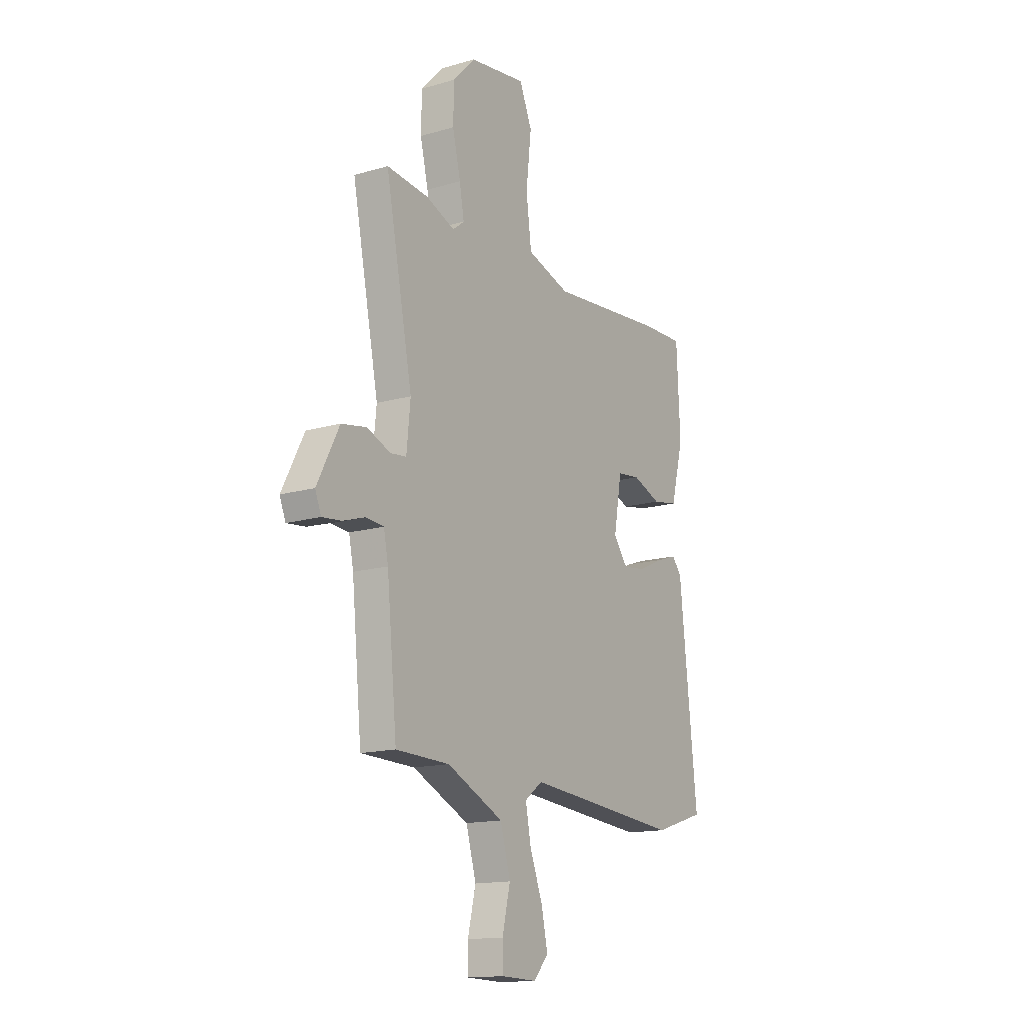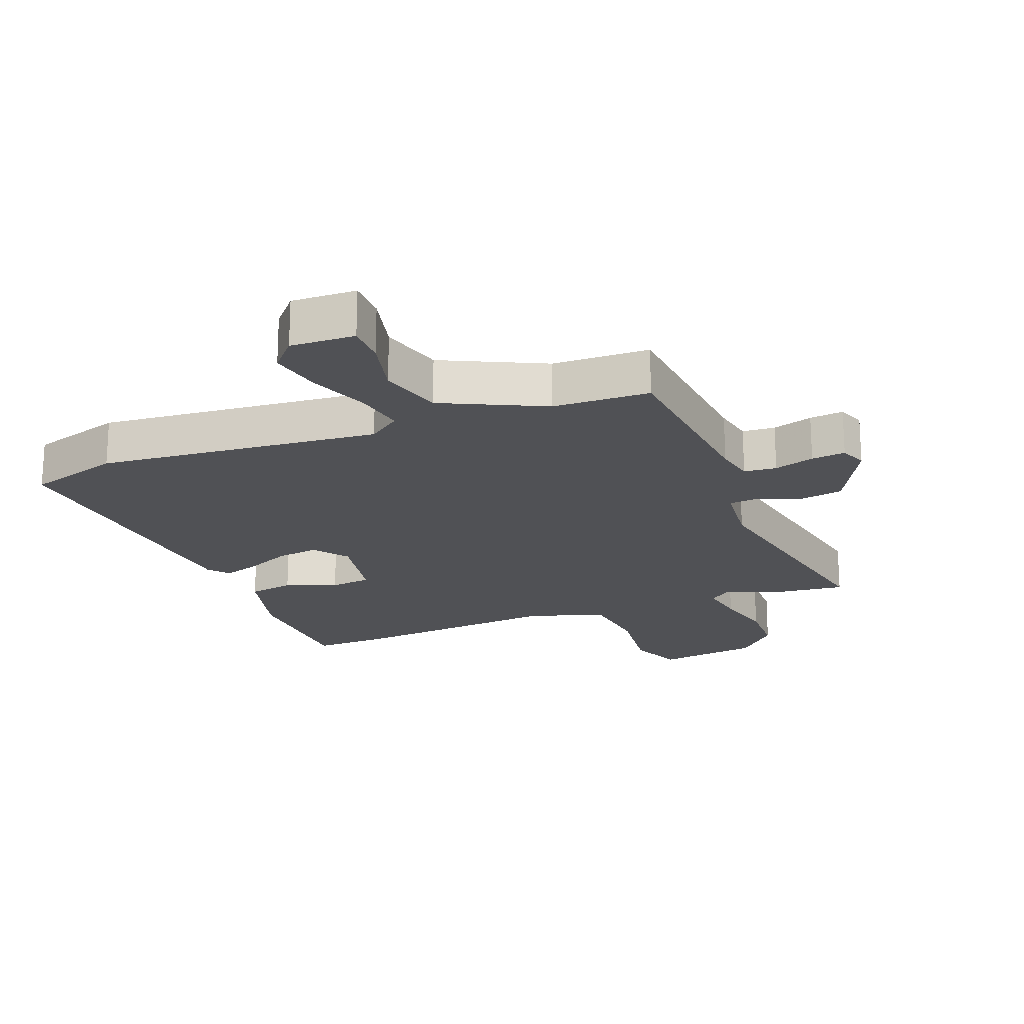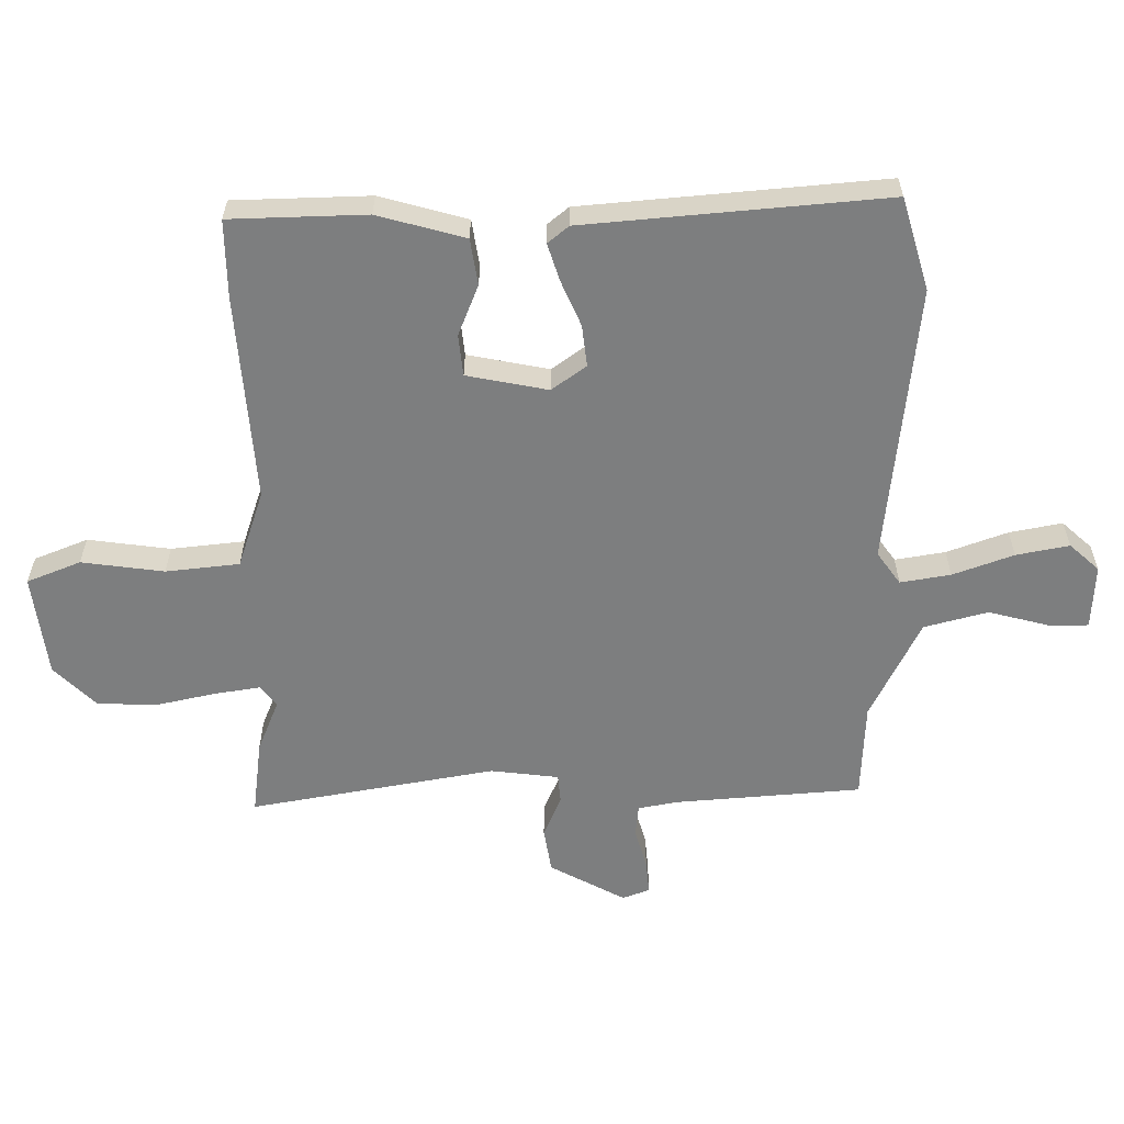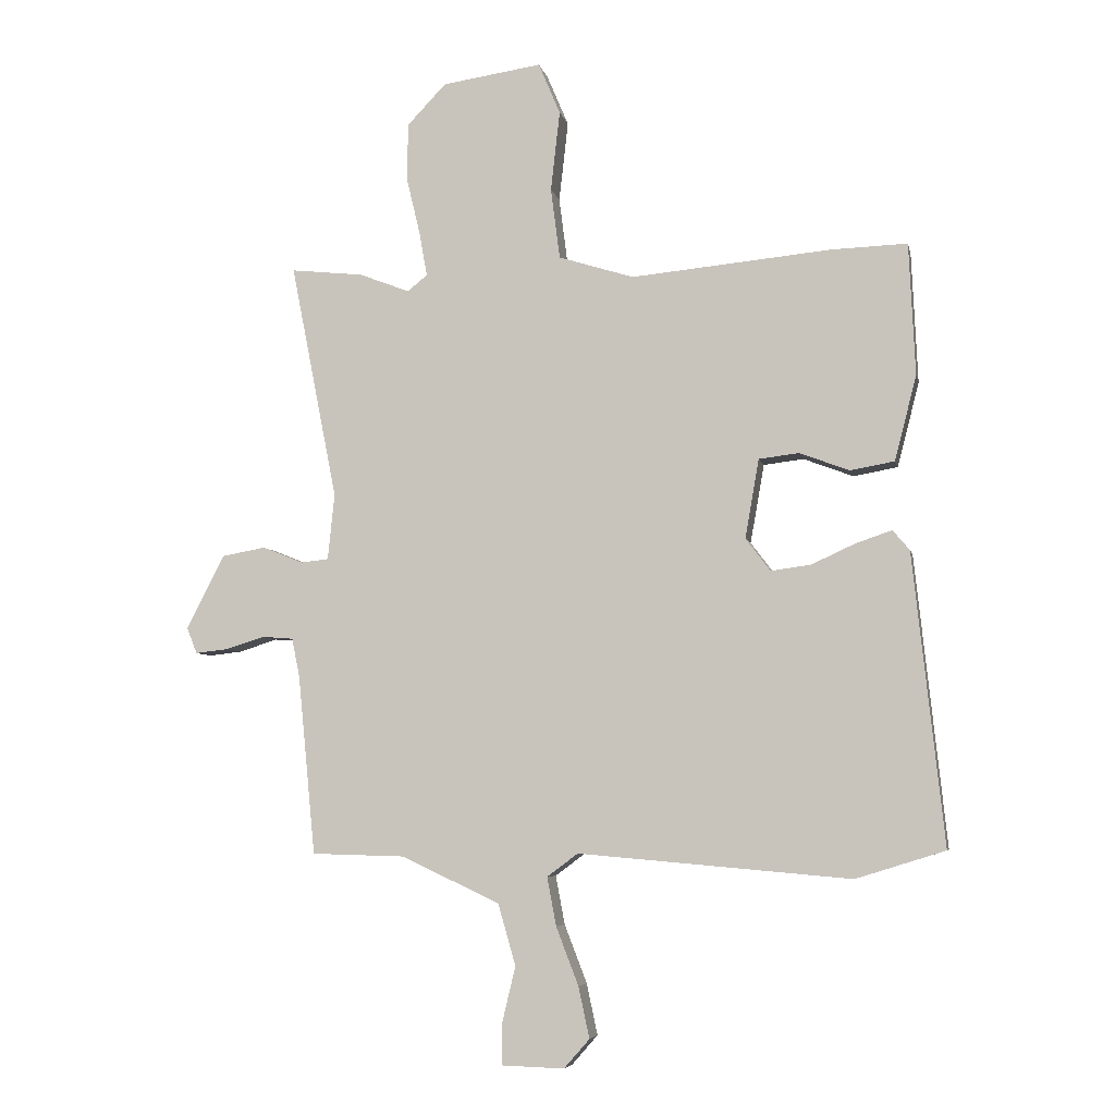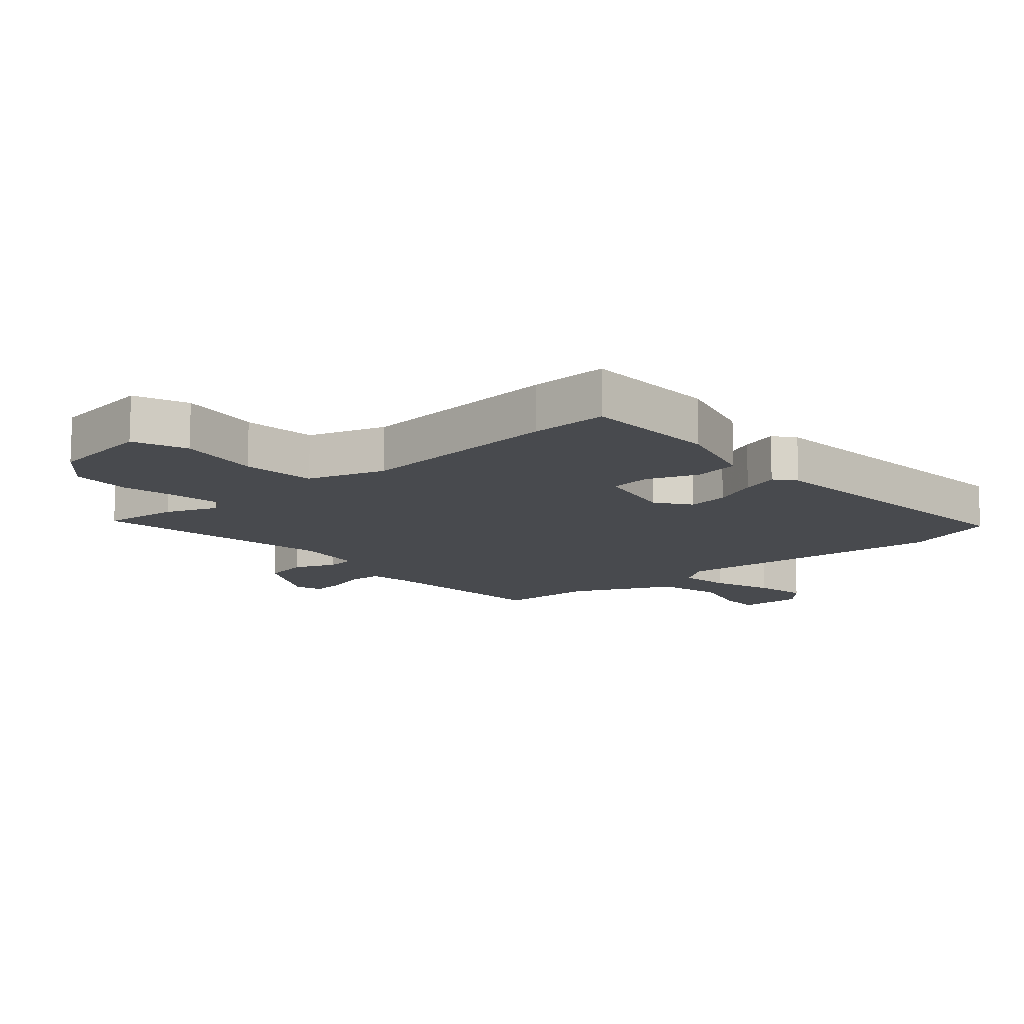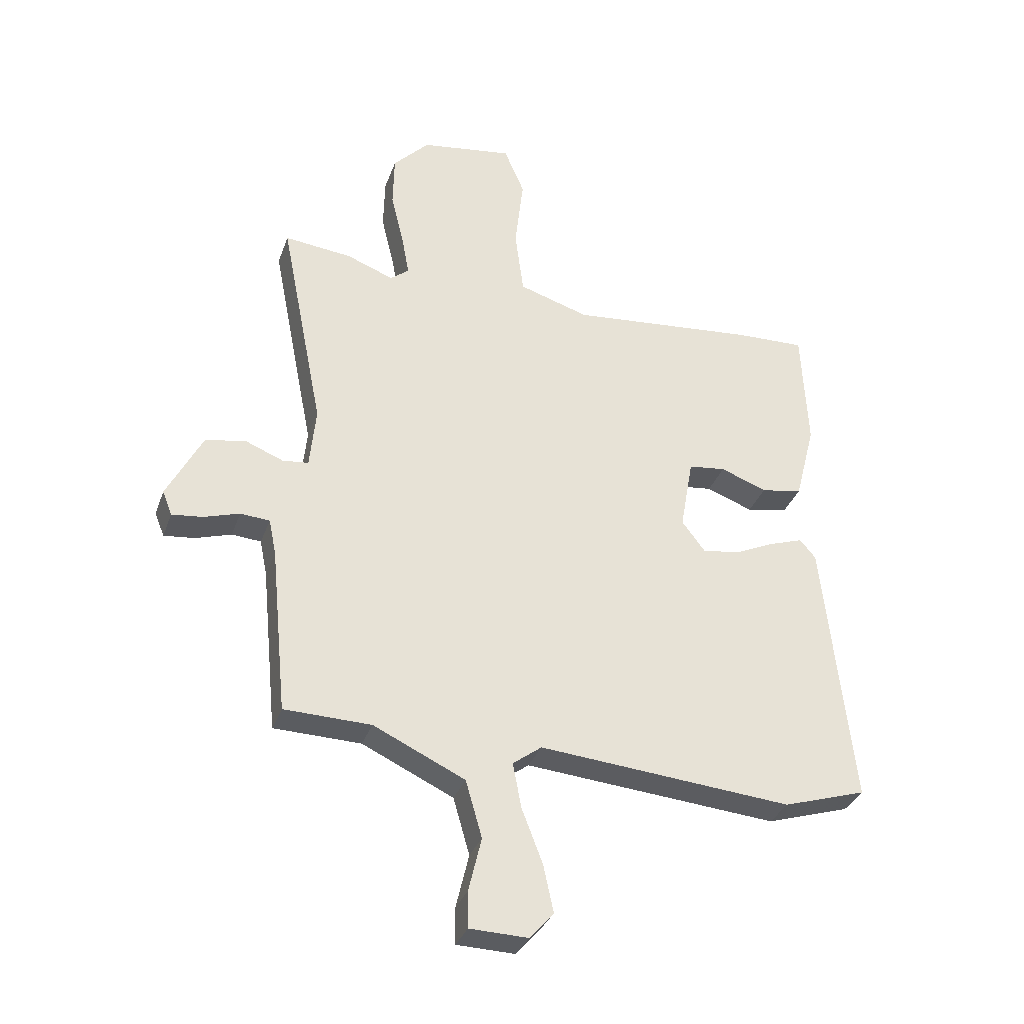
<metadata>
{"format":"obj","ext":"obj","renderer":"f3d","projection":"perspective","resolution":1024,"background":"white","views":[{"elev":-15.0,"azim":-58.0,"up":"+Z"},{"elev":-20.2,"azim":-159.1,"up":"+Y"},{"elev":-59.3,"azim":89.3,"up":"+Y"},{"elev":-5.9,"azim":11.7,"up":"+Z"},{"elev":-12.8,"azim":40.4,"up":"+Y"},{"elev":-33.4,"azim":-18.1,"up":"+Z"}]}
</metadata>
<code>
v -0.531 0.07 0.503
v -0.411 0.07 0.49
v -0.328 0.07 0.458
v -0.295 0.07 0.484
v -0.308 0.07 0.557
v -0.331 0.07 0.653
v -0.329 0.07 0.747
v -0.265 0.07 0.814
v -0.101 0.07 0.838
v -0.065 0.07 0.753
v -0.08 0.07 0.621
v -0.065 0.07 0.504
v 0.059 0.07 0.465
v 0.39 0.07 0.496
v 0.514 0.07 0.5
v 0.524 0.07 0.283
v 0.488 0.07 0.143
v 0.415 0.07 0.13
v 0.333 0.07 0.161
v 0.267 0.07 0.153
v 0.244 0.07 0.023
v 0.285 0.07 -0.031
v 0.351 0.07 -0.022
v 0.423 0.07 0.011
v 0.482 0.07 0.031
v 0.51 0.07 -0.002
v 0.561 0.07 -0.481
v 0.414 0.07 -0.527
v -0.035 0.07 -0.488
v -0.086 0.07 -0.526
v -0.071 0.07 -0.606
v -0.034 0.07 -0.702
v -0.016 0.07 -0.786
v -0.058 0.07 -0.834
v -0.161 0.07 -0.831
v -0.162 0.07 -0.767
v -0.139 0.07 -0.671
v -0.168 0.07 -0.57
v -0.33 0.07 -0.494
v -0.484 0.07 -0.49
v -0.513 0.07 -0.194
v -0.526 0.07 -0.13
v -0.578 0.07 -0.126
v -0.642 0.07 -0.146
v -0.696 0.07 -0.152
v -0.713 0.07 -0.109
v -0.65 0.07 0.013
v -0.578 0.07 0.026
v -0.511 0.07 -0.001
v -0.465 0.07 0.004
v -0.454 0.07 0.113
v -0.531 0 0.503
v -0.411 0 0.49
v -0.328 0 0.458
v -0.295 0 0.484
v -0.308 0 0.557
v -0.331 0 0.653
v -0.329 0 0.747
v -0.265 0 0.814
v -0.101 0 0.838
v -0.065 0 0.753
v -0.08 0 0.621
v -0.065 0 0.504
v 0.059 0 0.465
v 0.39 0 0.496
v 0.514 0 0.5
v 0.524 0 0.283
v 0.488 0 0.143
v 0.415 0 0.13
v 0.333 0 0.161
v 0.267 0 0.153
v 0.244 0 0.023
v 0.285 0 -0.031
v 0.351 0 -0.022
v 0.423 0 0.011
v 0.482 0 0.031
v 0.51 0 -0.002
v 0.561 0 -0.481
v 0.414 0 -0.527
v -0.035 0 -0.488
v -0.086 0 -0.526
v -0.071 0 -0.606
v -0.034 0 -0.702
v -0.016 0 -0.786
v -0.058 0 -0.834
v -0.161 0 -0.831
v -0.162 0 -0.767
v -0.139 0 -0.671
v -0.168 0 -0.57
v -0.33 0 -0.494
v -0.484 0 -0.49
v -0.513 0 -0.194
v -0.526 0 -0.13
v -0.578 0 -0.126
v -0.642 0 -0.146
v -0.696 0 -0.152
v -0.713 0 -0.109
v -0.65 0 0.013
v -0.578 0 0.026
v -0.511 0 -0.001
v -0.465 0 0.004
v -0.454 0 0.113
f 47 48 49
f 46 47 49
f 45 46 49
f 44 45 49
f 43 44 49
f 42 43 49 50
f 41 42 50
f 39 40 41 50
f 38 39 50 51
f 35 36 37
f 34 35 37
f 33 34 37
f 32 33 37
f 31 32 37
f 30 31 37 38
f 1 2 3
f 51 1 3
f 38 51 3
f 30 38 3
f 29 30 3
f 27 28 29
f 26 27 29
f 25 26 29
f 24 25 29
f 23 24 29
f 17 18 19
f 16 17 19
f 15 16 19
f 14 15 19
f 13 14 19
f 12 13 19 20
f 9 10 11
f 8 9 11
f 7 8 11
f 6 7 11
f 5 6 11
f 4 5 11 12
f 12 20 21
f 4 12 21
f 3 4 21
f 22 23 29
f 3 21 22 29
f 100 99 98
f 100 98 97
f 100 97 96
f 100 96 95
f 100 95 94
f 101 100 94 93
f 101 93 92
f 101 92 91 90
f 102 101 90 89
f 88 87 86
f 88 86 85
f 88 85 84
f 88 84 83
f 88 83 82
f 89 88 82 81
f 54 53 52
f 54 52 102
f 54 102 89
f 54 89 81
f 54 81 80
f 80 79 78
f 80 78 77
f 80 77 76
f 80 76 75
f 80 75 74
f 70 69 68
f 70 68 67
f 70 67 66
f 70 66 65
f 70 65 64
f 71 70 64 63
f 62 61 60
f 62 60 59
f 62 59 58
f 62 58 57
f 62 57 56
f 63 62 56 55
f 72 71 63
f 72 63 55
f 72 55 54
f 80 74 73
f 80 73 72 54
f 1 52 53 2
f 2 53 54 3
f 3 54 55 4
f 4 55 56 5
f 5 56 57 6
f 6 57 58 7
f 7 58 59 8
f 8 59 60 9
f 9 60 61 10
f 10 61 62 11
f 11 62 63 12
f 12 63 64 13
f 13 64 65 14
f 14 65 66 15
f 15 66 67 16
f 16 67 68 17
f 17 68 69 18
f 18 69 70 19
f 19 70 71 20
f 20 71 72 21
f 21 72 73 22
f 22 73 74 23
f 23 74 75 24
f 24 75 76 25
f 25 76 77 26
f 26 77 78 27
f 27 78 79 28
f 28 79 80 29
f 29 80 81 30
f 30 81 82 31
f 31 82 83 32
f 32 83 84 33
f 33 84 85 34
f 34 85 86 35
f 35 86 87 36
f 36 87 88 37
f 37 88 89 38
f 38 89 90 39
f 39 90 91 40
f 40 91 92 41
f 41 92 93 42
f 42 93 94 43
f 43 94 95 44
f 44 95 96 45
f 45 96 97 46
f 46 97 98 47
f 47 98 99 48
f 48 99 100 49
f 49 100 101 50
f 50 101 102 51
f 51 102 52 1

</code>
